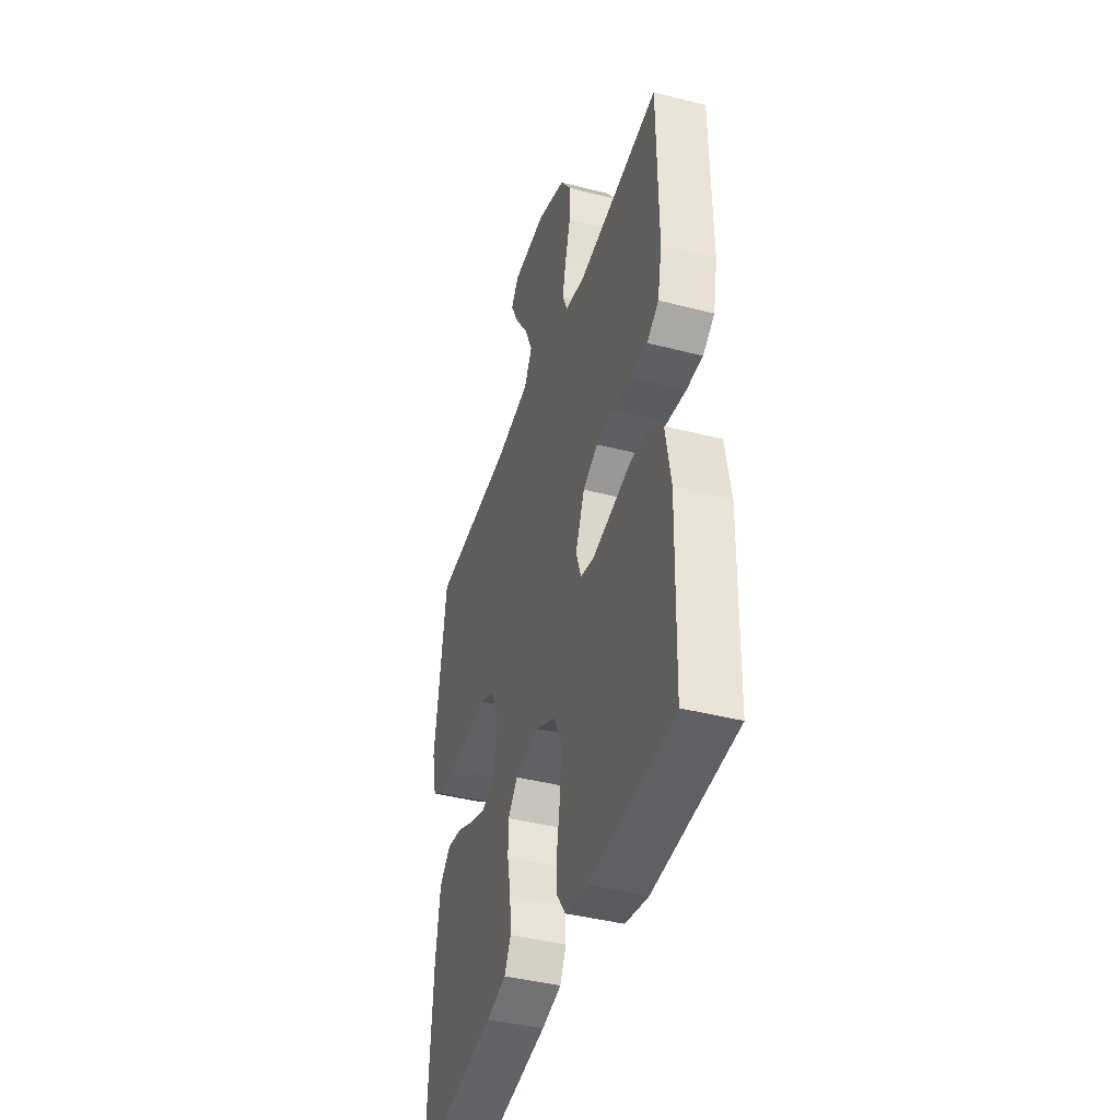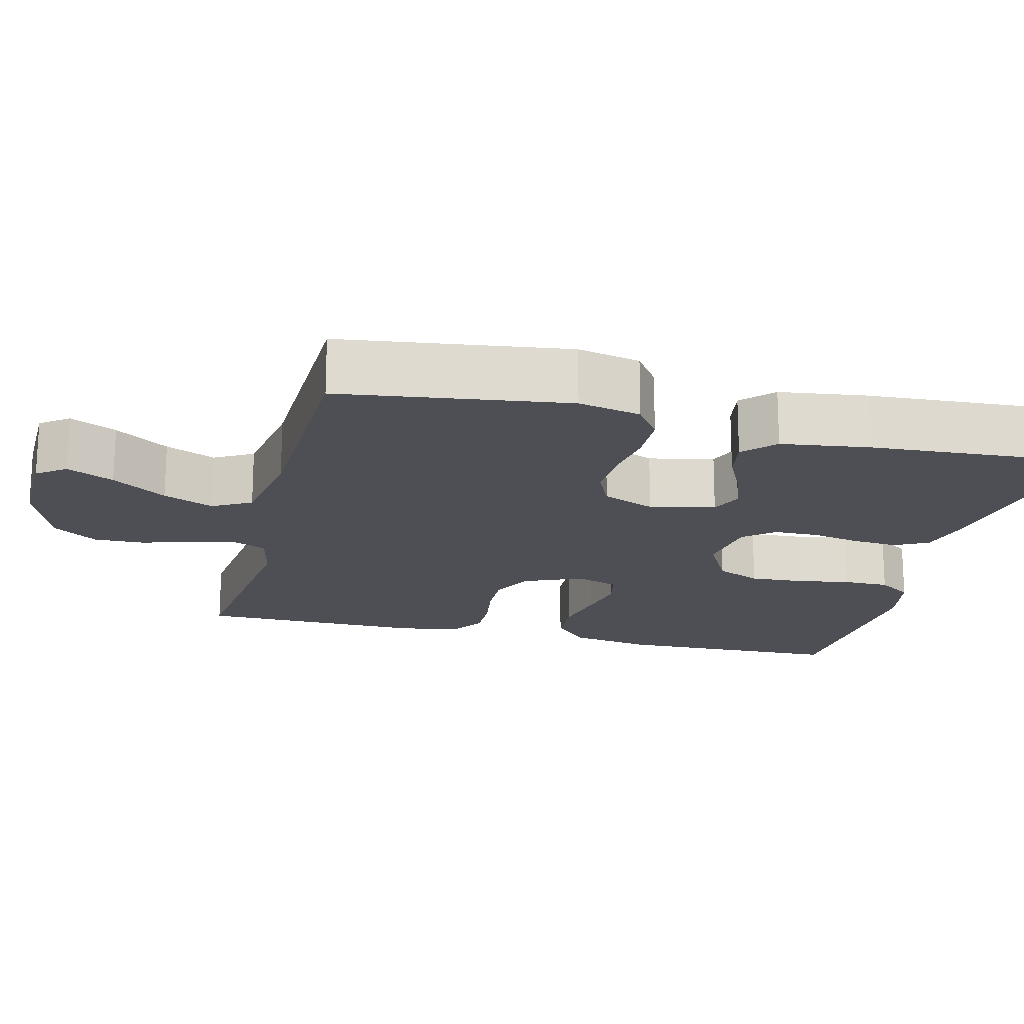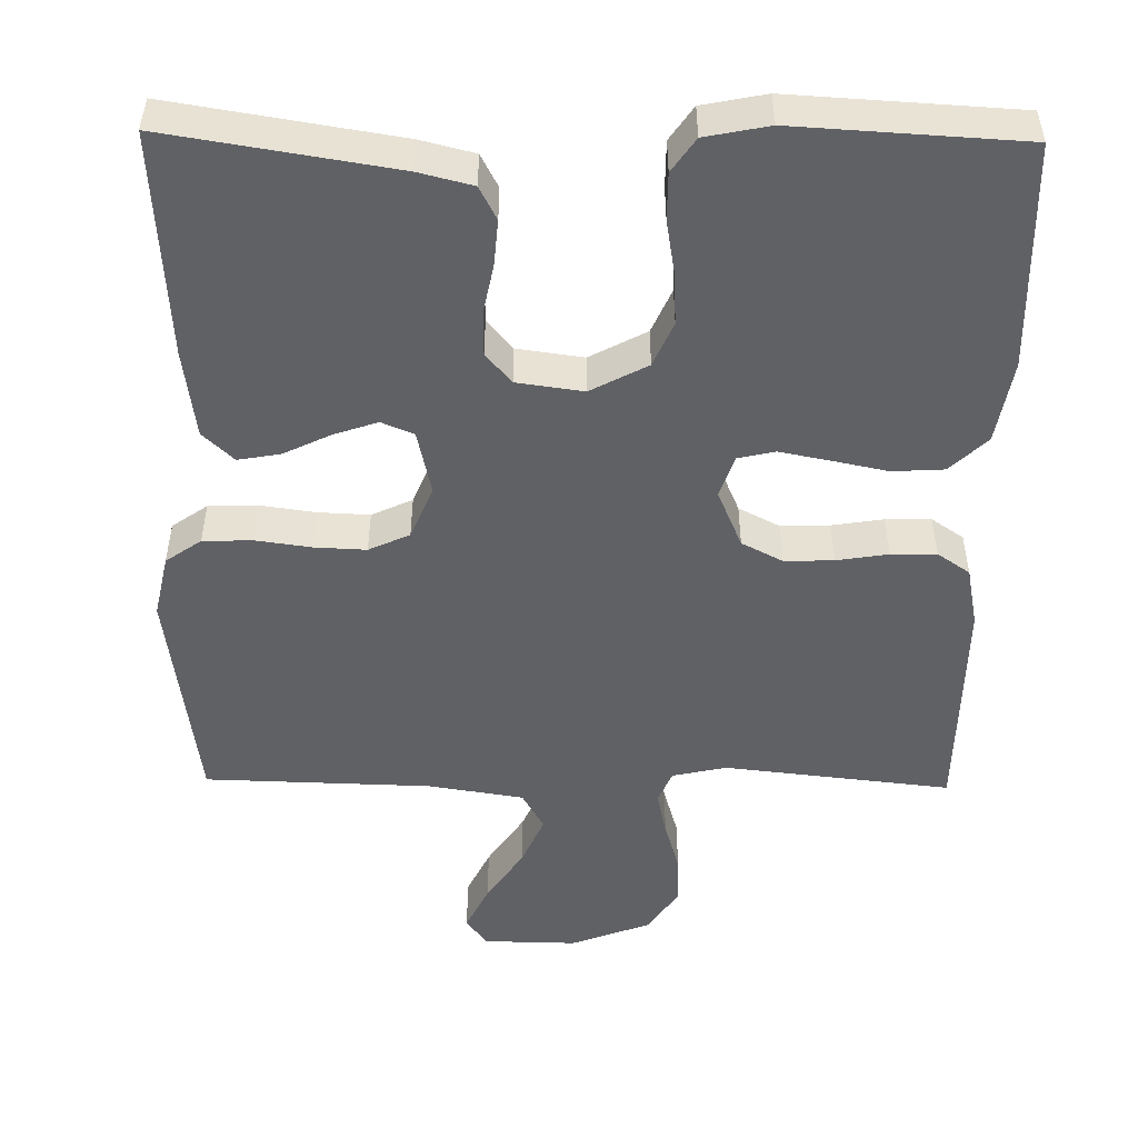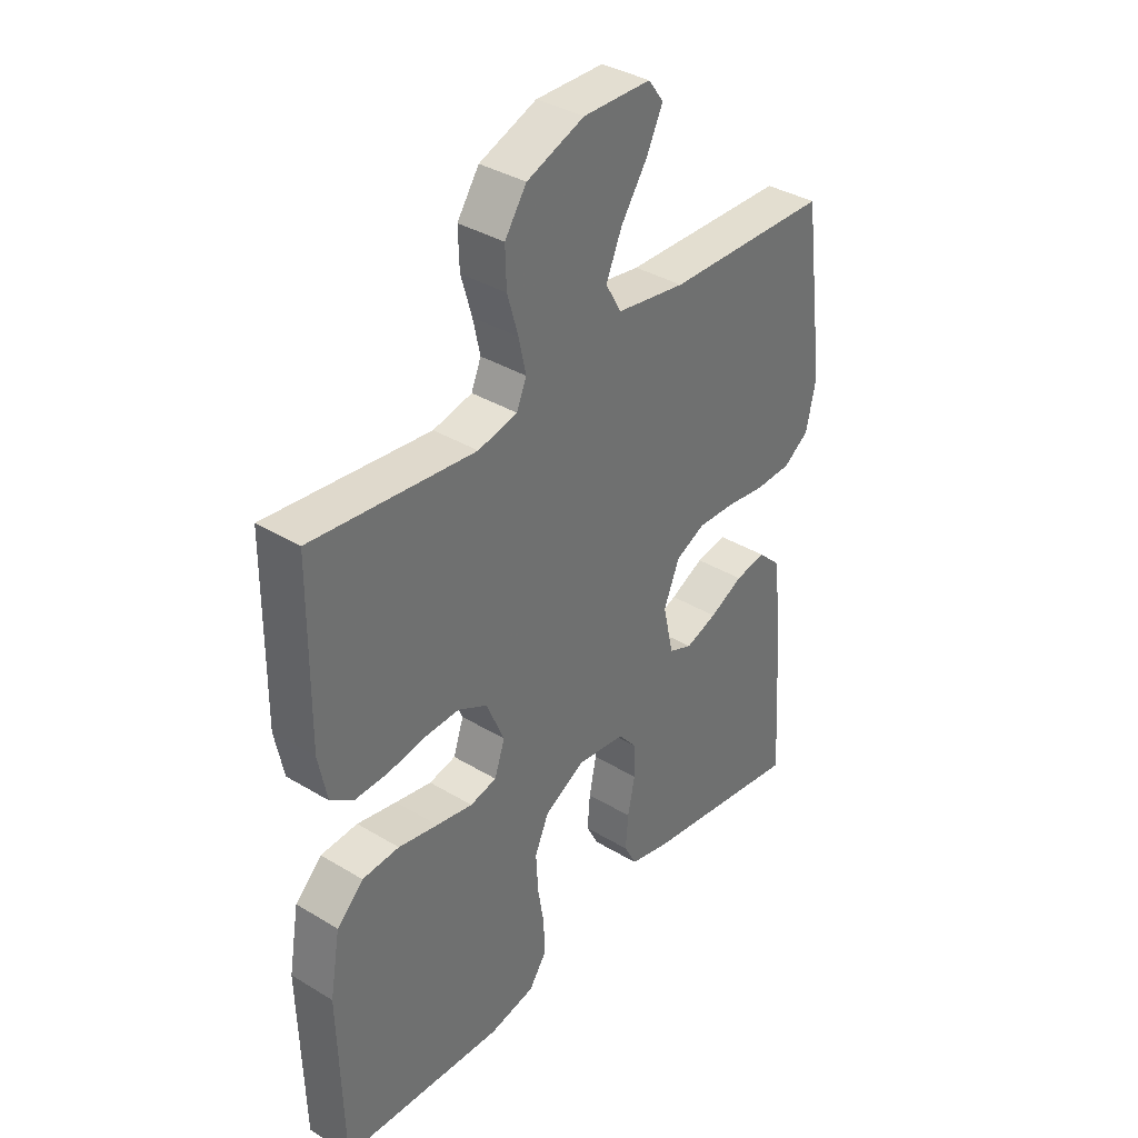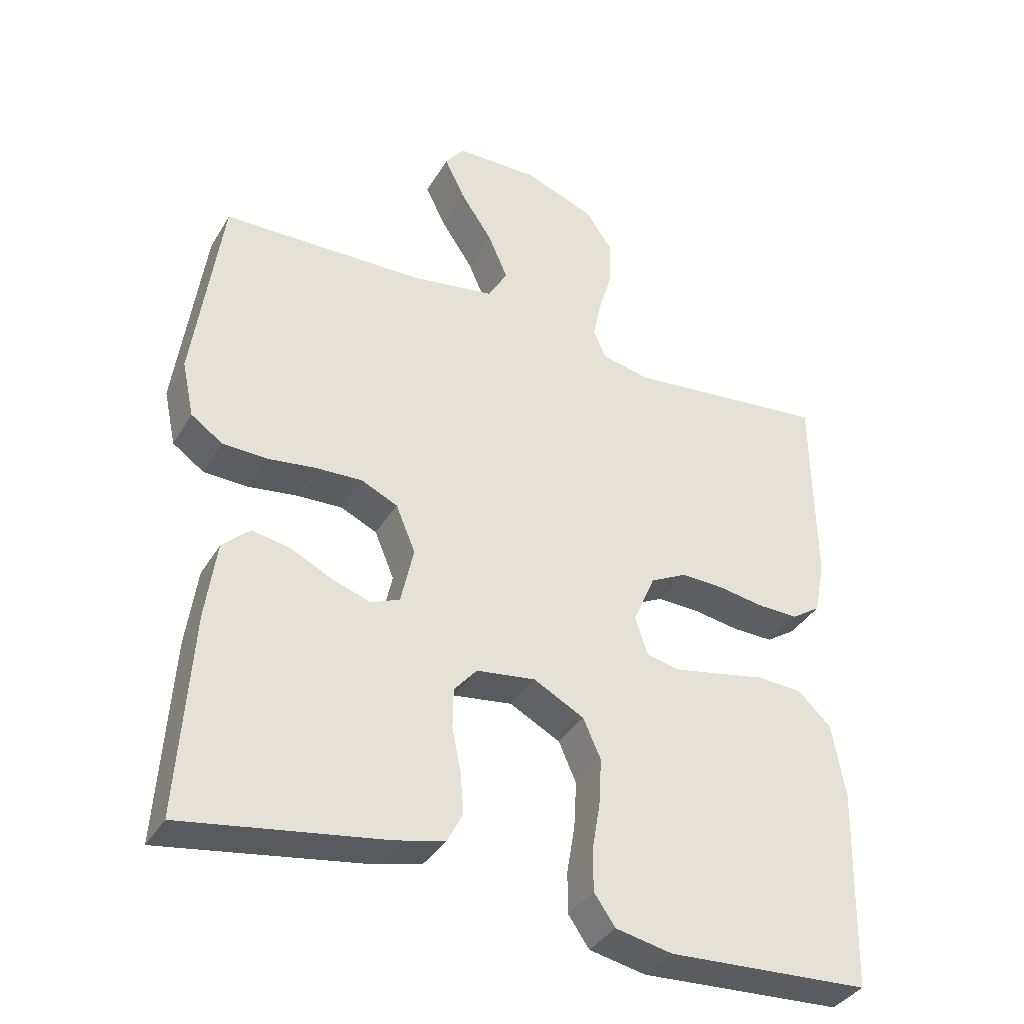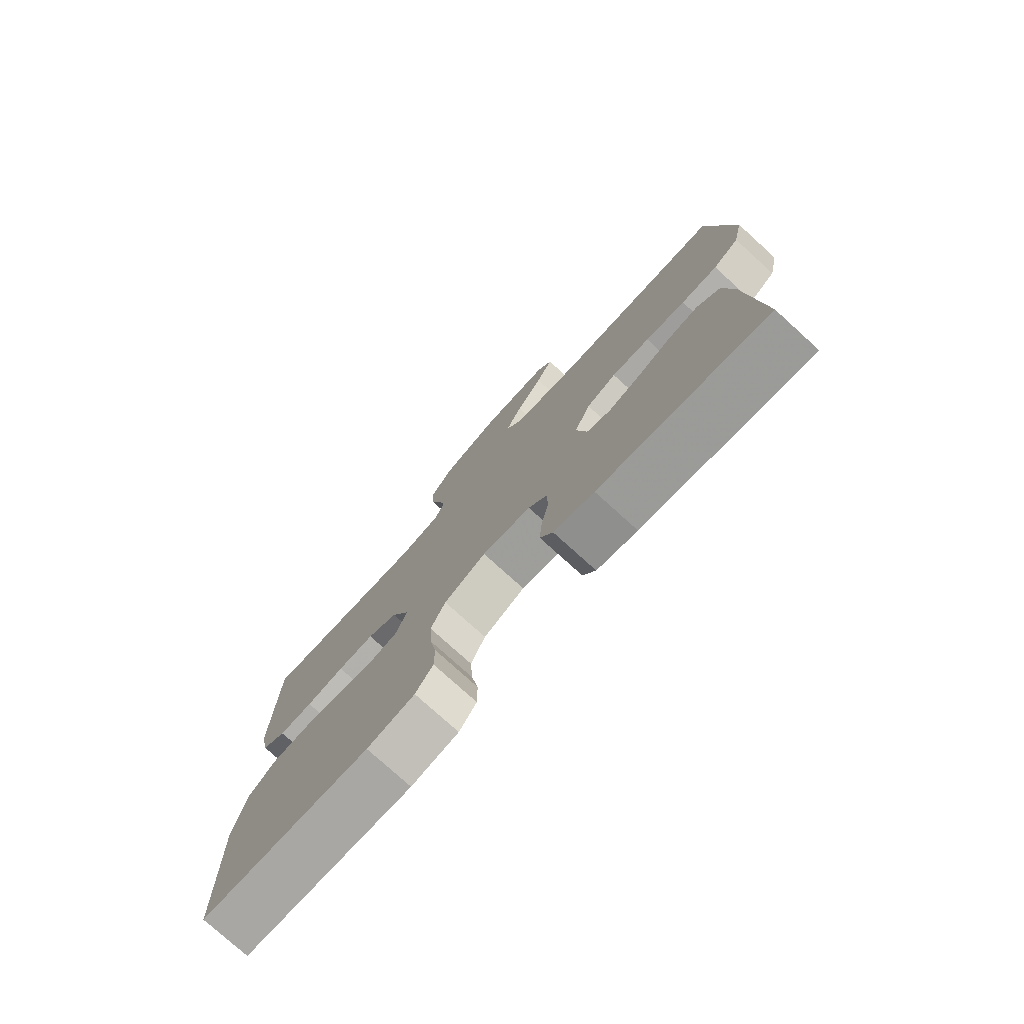
<metadata>
{"format":"obj","ext":"obj","renderer":"f3d","projection":"perspective","resolution":1024,"background":"white","views":[{"elev":-41.9,"azim":-107.2,"up":"+Z"},{"elev":-18.3,"azim":76.0,"up":"+Y"},{"elev":-50.1,"azim":179.1,"up":"+Y"},{"elev":36.6,"azim":-51.8,"up":"+Z"},{"elev":-37.1,"azim":152.6,"up":"+Z"},{"elev":-77.4,"azim":47.8,"up":"+Z"}]}
</metadata>
<code>
v 0.5 0.07 0.5
v 0.541 0.07 0.2
v 0.523 0.07 0.117
v 0.476 0.07 0.084
v 0.41 0.07 0.082
v 0.338 0.07 0.092
v 0.269 0.07 0.095
v 0.215 0.07 0.07
v 0.186 0.07 0
v 0.205 0.07 -0.086
v 0.248 0.07 -0.104
v 0.306 0.07 -0.084
v 0.368 0.07 -0.054
v 0.424 0.07 -0.044
v 0.465 0.07 -0.083
v 0.481 0.07 -0.2
v 0.5 0.07 -0.5
v 0.2 0.07 -0.452
v 0.128 0.07 -0.434
v 0.105 0.07 -0.39
v 0.11 0.07 -0.329
v 0.123 0.07 -0.264
v 0.122 0.07 -0.205
v 0.088 0.07 -0.165
v 0 0.07 -0.153
v -0.075 0.07 -0.193
v -0.101 0.07 -0.252
v -0.097 0.07 -0.322
v -0.085 0.07 -0.393
v -0.085 0.07 -0.455
v -0.116 0.07 -0.5
v -0.2 0.07 -0.517
v -0.5 0.07 -0.5
v -0.508 0.07 -0.2
v -0.489 0.07 -0.09
v -0.44 0.07 -0.043
v -0.372 0.07 -0.039
v -0.299 0.07 -0.054
v -0.232 0.07 -0.067
v -0.183 0.07 -0.056
v -0.164 0.07 0
v -0.197 0.07 0.077
v -0.251 0.07 0.105
v -0.316 0.07 0.103
v -0.384 0.07 0.092
v -0.444 0.07 0.091
v -0.487 0.07 0.12
v -0.503 0.07 0.2
v -0.5 0.07 0.5
v -0.2 0.07 0.467
v -0.128 0.07 0.483
v -0.11 0.07 0.526
v -0.123 0.07 0.586
v -0.143 0.07 0.654
v -0.145 0.07 0.721
v -0.105 0.07 0.78
v 0 0.07 0.82
v 0.124 0.07 0.818
v 0.152 0.07 0.78
v 0.122 0.07 0.718
v 0.074 0.07 0.646
v 0.045 0.07 0.579
v 0.074 0.07 0.528
v 0.2 0.07 0.508
v 0.5 0 0.5
v 0.541 0 0.2
v 0.523 0 0.117
v 0.476 0 0.084
v 0.41 0 0.082
v 0.338 0 0.092
v 0.269 0 0.095
v 0.215 0 0.07
v 0.186 0 0
v 0.205 0 -0.086
v 0.248 0 -0.104
v 0.306 0 -0.084
v 0.368 0 -0.054
v 0.424 0 -0.044
v 0.465 0 -0.083
v 0.481 0 -0.2
v 0.5 0 -0.5
v 0.2 0 -0.452
v 0.128 0 -0.434
v 0.105 0 -0.39
v 0.11 0 -0.329
v 0.123 0 -0.264
v 0.122 0 -0.205
v 0.088 0 -0.165
v 0 0 -0.153
v -0.075 0 -0.193
v -0.101 0 -0.252
v -0.097 0 -0.322
v -0.085 0 -0.393
v -0.085 0 -0.455
v -0.116 0 -0.5
v -0.2 0 -0.517
v -0.5 0 -0.5
v -0.508 0 -0.2
v -0.489 0 -0.09
v -0.44 0 -0.043
v -0.372 0 -0.039
v -0.299 0 -0.054
v -0.232 0 -0.067
v -0.183 0 -0.056
v -0.164 0 0
v -0.197 0 0.077
v -0.251 0 0.105
v -0.316 0 0.103
v -0.384 0 0.092
v -0.444 0 0.091
v -0.487 0 0.12
v -0.503 0 0.2
v -0.5 0 0.5
v -0.2 0 0.467
v -0.128 0 0.483
v -0.11 0 0.526
v -0.123 0 0.586
v -0.143 0 0.654
v -0.145 0 0.721
v -0.105 0 0.78
v 0 0 0.82
v 0.124 0 0.818
v 0.152 0 0.78
v 0.122 0 0.718
v 0.074 0 0.646
v 0.045 0 0.579
v 0.074 0 0.528
v 0.2 0 0.508
f 58 59 60 61
f 58 61 62
f 57 58 62
f 56 57 62
f 53 54 55 56
f 52 53 56 62
f 51 52 62 63
f 47 48 49 50
f 47 50 51
f 44 45 46 47
f 43 44 47 51
f 42 43 51 63
f 35 36 37 38
f 35 38 39
f 34 35 39
f 33 34 39 40
f 31 32 33 40
f 28 29 30 31
f 27 28 31 40
f 19 20 21 22
f 19 22 23
f 18 19 23
f 17 18 23
f 16 17 23 24
f 12 13 14 15
f 11 12 15 16
f 3 4 5 6
f 3 6 7
f 64 1 2 3
f 64 3 7
f 41 42 63 64
f 41 64 7 8
f 26 27 40 41
f 25 26 41 8
f 11 16 24 25
f 10 11 25
f 9 10 25
f 8 9 25
f 125 124 123 122
f 126 125 122
f 126 122 121
f 126 121 120
f 120 119 118 117
f 126 120 117 116
f 127 126 116 115
f 114 113 112 111
f 115 114 111
f 111 110 109 108
f 115 111 108 107
f 127 115 107 106
f 102 101 100 99
f 103 102 99
f 103 99 98
f 104 103 98 97
f 104 97 96 95
f 95 94 93 92
f 104 95 92 91
f 86 85 84 83
f 87 86 83
f 87 83 82
f 87 82 81
f 88 87 81 80
f 79 78 77 76
f 80 79 76 75
f 70 69 68 67
f 71 70 67
f 67 66 65 128
f 71 67 128
f 128 127 106 105
f 72 71 128 105
f 105 104 91 90
f 72 105 90 89
f 89 88 80 75
f 89 75 74
f 89 74 73
f 89 73 72
f 1 65 66 2
f 2 66 67 3
f 3 67 68 4
f 4 68 69 5
f 5 69 70 6
f 6 70 71 7
f 7 71 72 8
f 8 72 73 9
f 9 73 74 10
f 10 74 75 11
f 11 75 76 12
f 12 76 77 13
f 13 77 78 14
f 14 78 79 15
f 15 79 80 16
f 16 80 81 17
f 17 81 82 18
f 18 82 83 19
f 19 83 84 20
f 20 84 85 21
f 21 85 86 22
f 22 86 87 23
f 23 87 88 24
f 24 88 89 25
f 25 89 90 26
f 26 90 91 27
f 27 91 92 28
f 28 92 93 29
f 29 93 94 30
f 30 94 95 31
f 31 95 96 32
f 32 96 97 33
f 33 97 98 34
f 34 98 99 35
f 35 99 100 36
f 36 100 101 37
f 37 101 102 38
f 38 102 103 39
f 39 103 104 40
f 40 104 105 41
f 41 105 106 42
f 42 106 107 43
f 43 107 108 44
f 44 108 109 45
f 45 109 110 46
f 46 110 111 47
f 47 111 112 48
f 48 112 113 49
f 49 113 114 50
f 50 114 115 51
f 51 115 116 52
f 52 116 117 53
f 53 117 118 54
f 54 118 119 55
f 55 119 120 56
f 56 120 121 57
f 57 121 122 58
f 58 122 123 59
f 59 123 124 60
f 60 124 125 61
f 61 125 126 62
f 62 126 127 63
f 63 127 128 64
f 64 128 65 1

</code>
